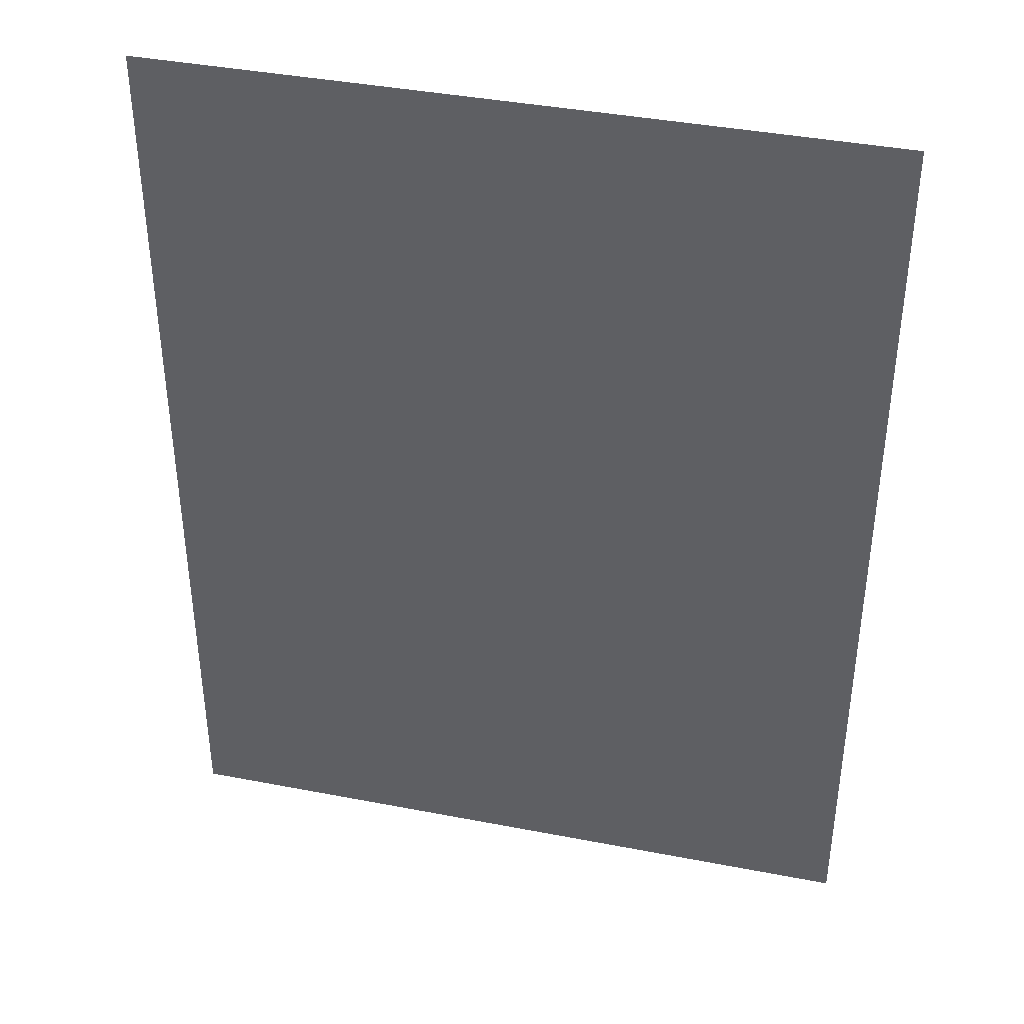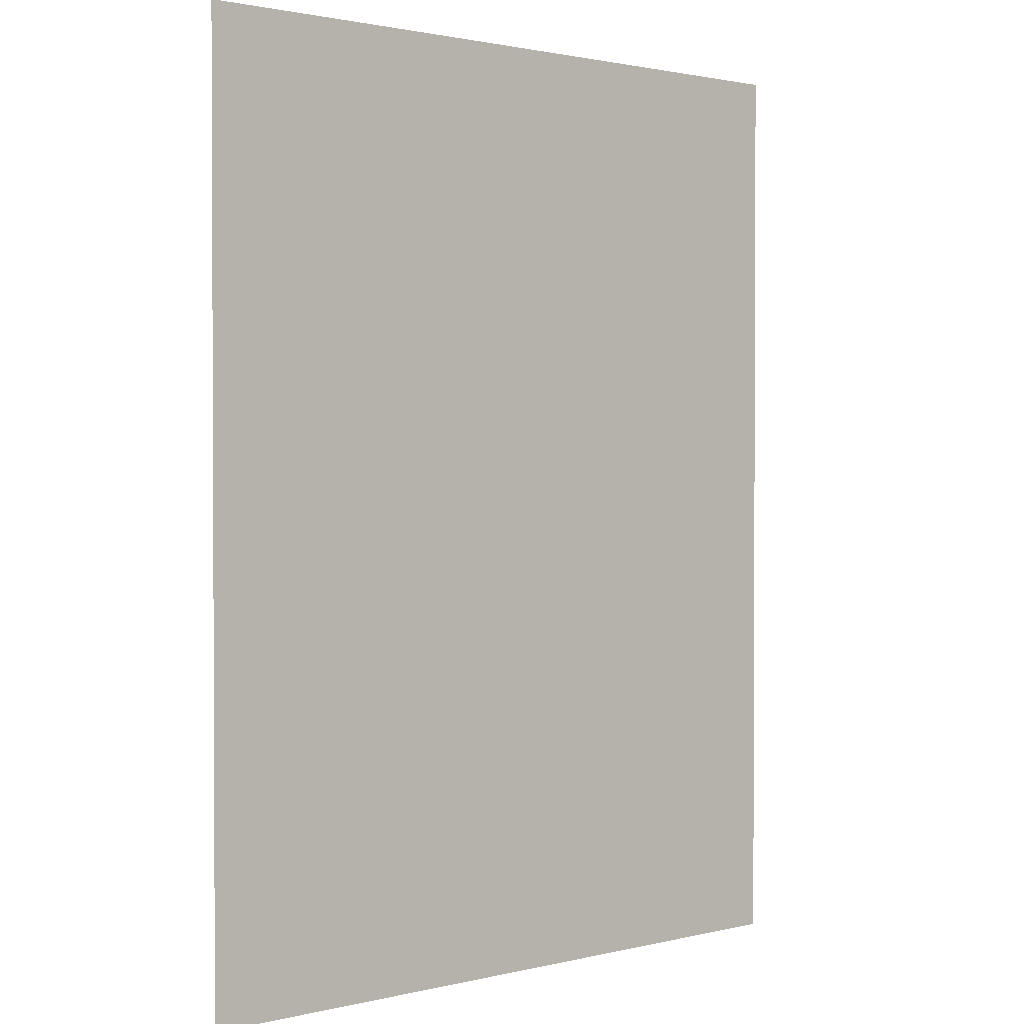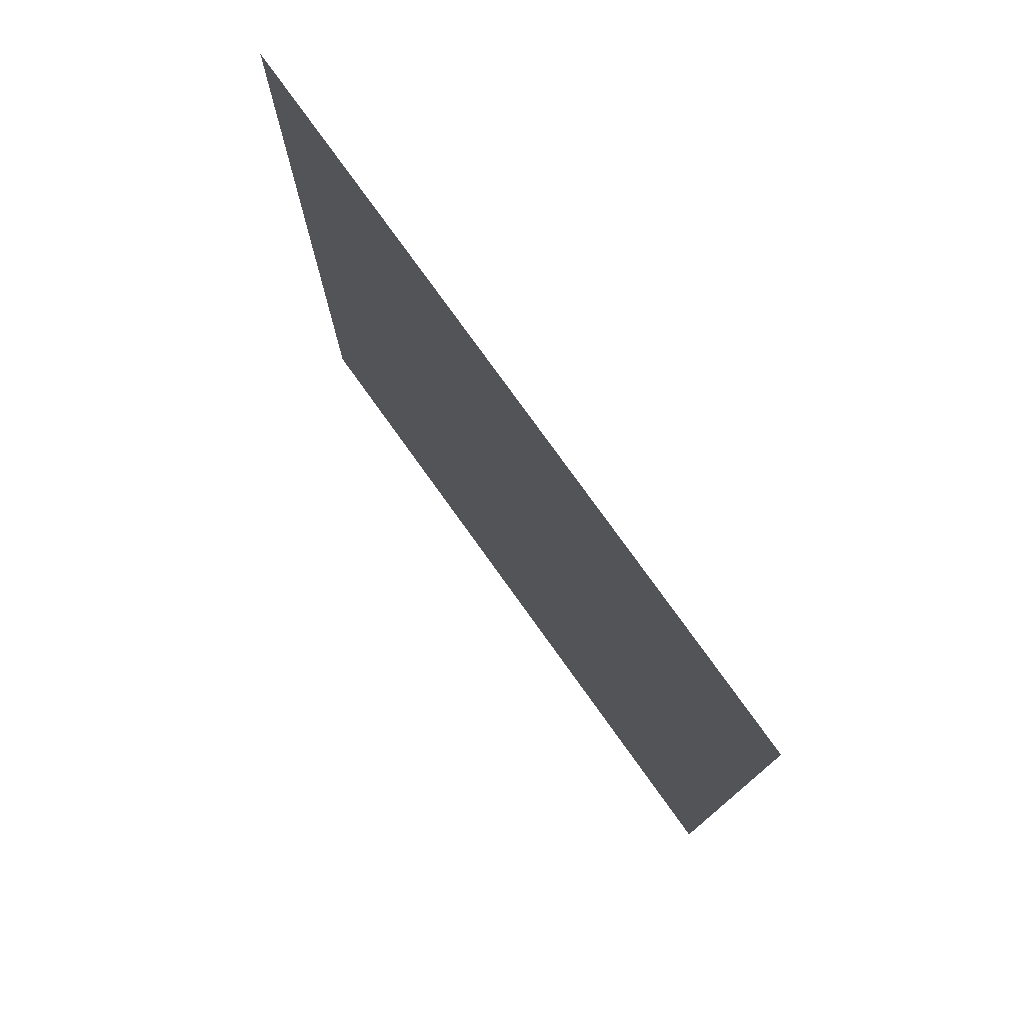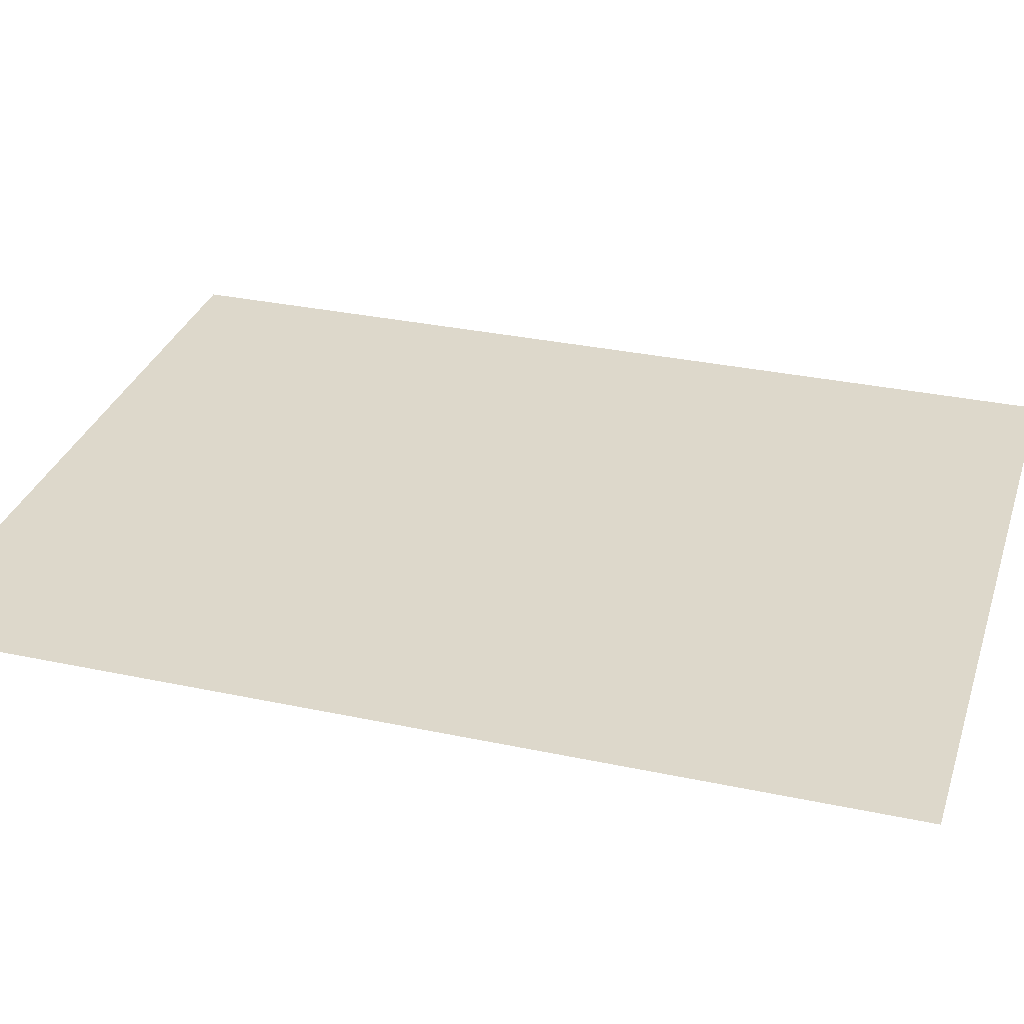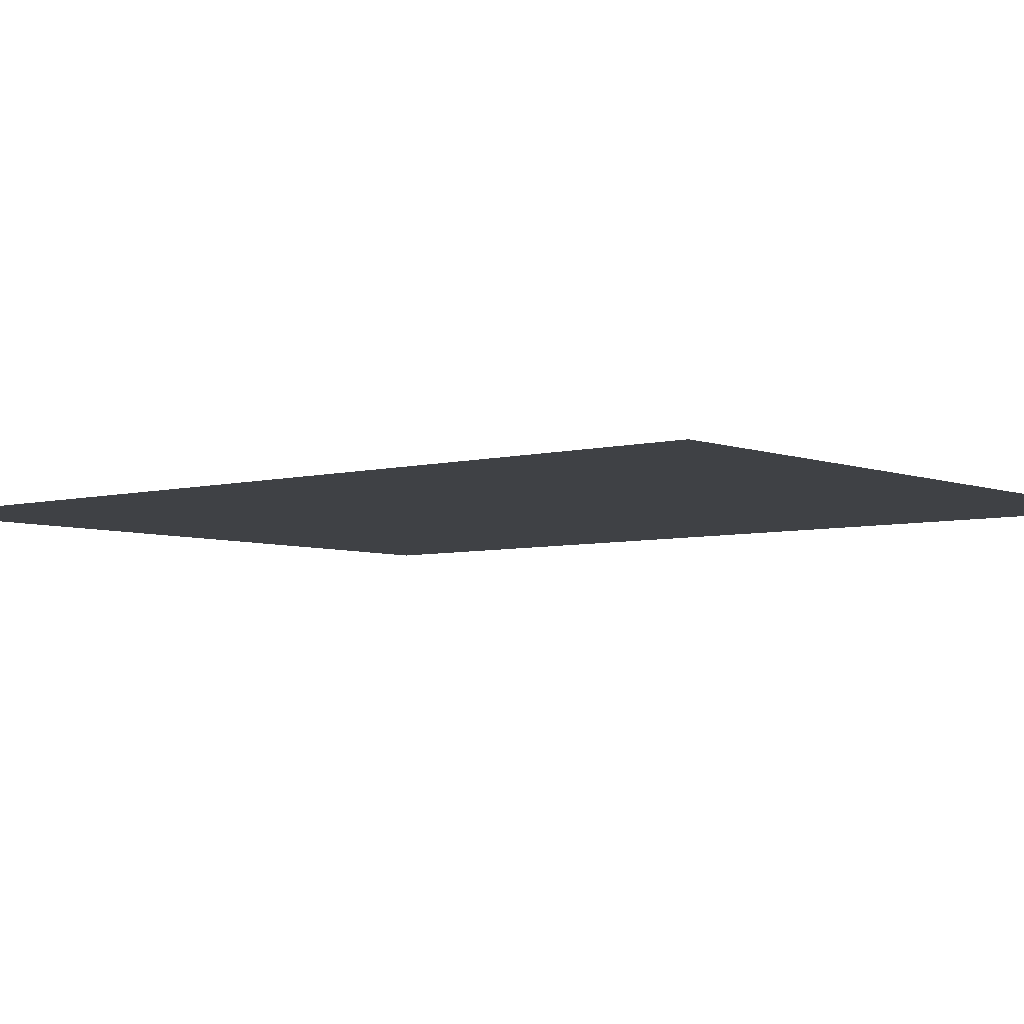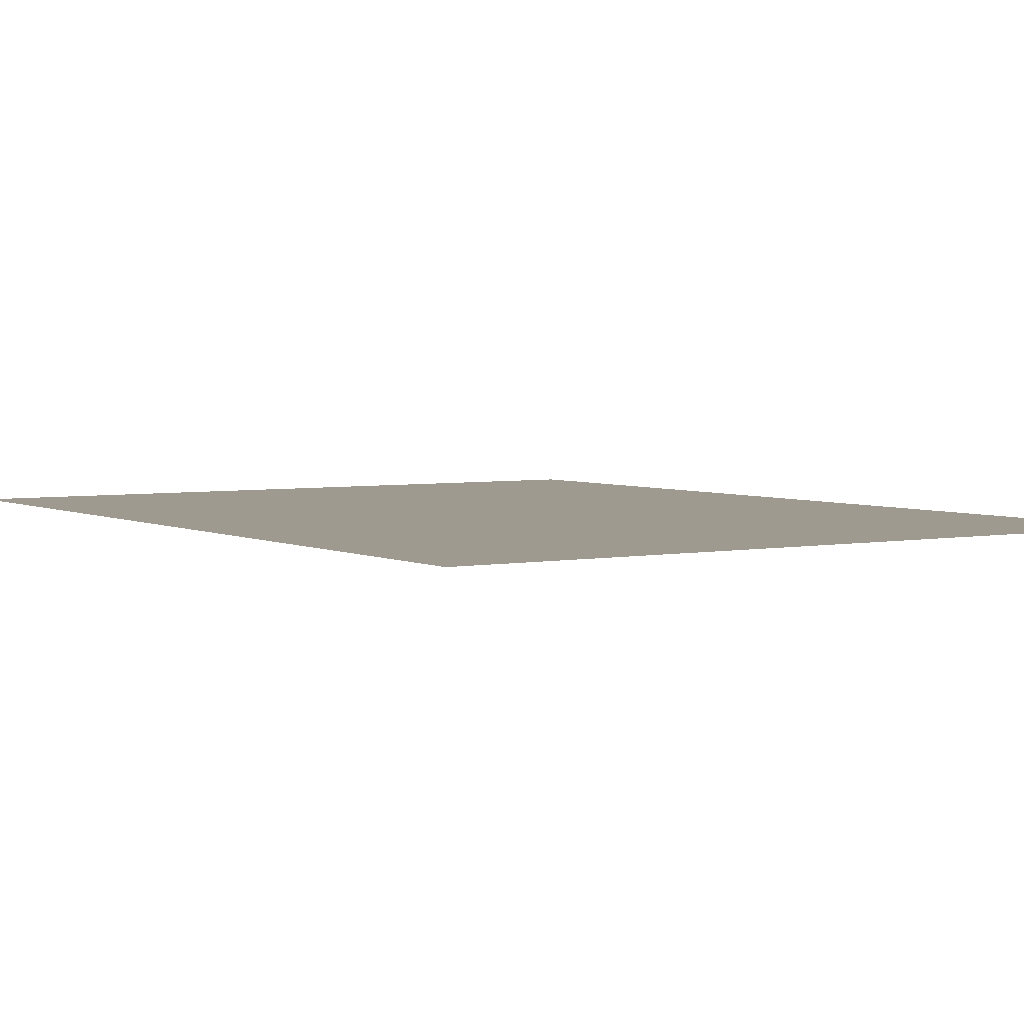
<metadata>
{"format":"obj","ext":"obj","renderer":"f3d","projection":"perspective","resolution":1024,"background":"white","views":[{"elev":39.7,"azim":-166.5,"up":"+Y"},{"elev":1.5,"azim":-41.3,"up":"+Y"},{"elev":78.1,"azim":-125.7,"up":"+Y"},{"elev":31.5,"azim":106.8,"up":"+Z"},{"elev":-5.3,"azim":129.8,"up":"+Z"},{"elev":3.9,"azim":-32.9,"up":"+Z"}]}
</metadata>
<code>
v 5798 236.8 -1440
v 5670 236.8 -1440
v 5670 403.2 -1440
v 5798 236.8 -1440
v 5670 403.2 -1440
v 5798 403.2 -1440
f 1 2 3
f 4 5 6

</code>
